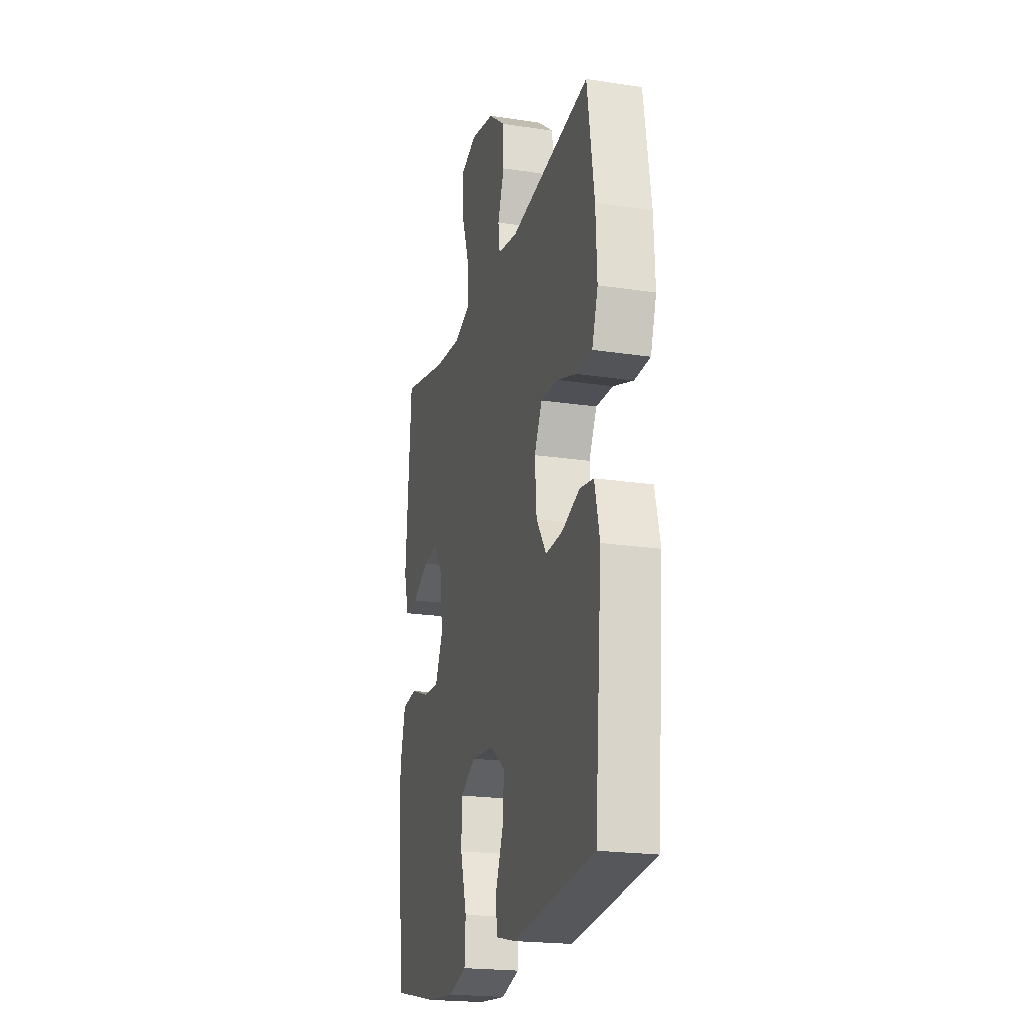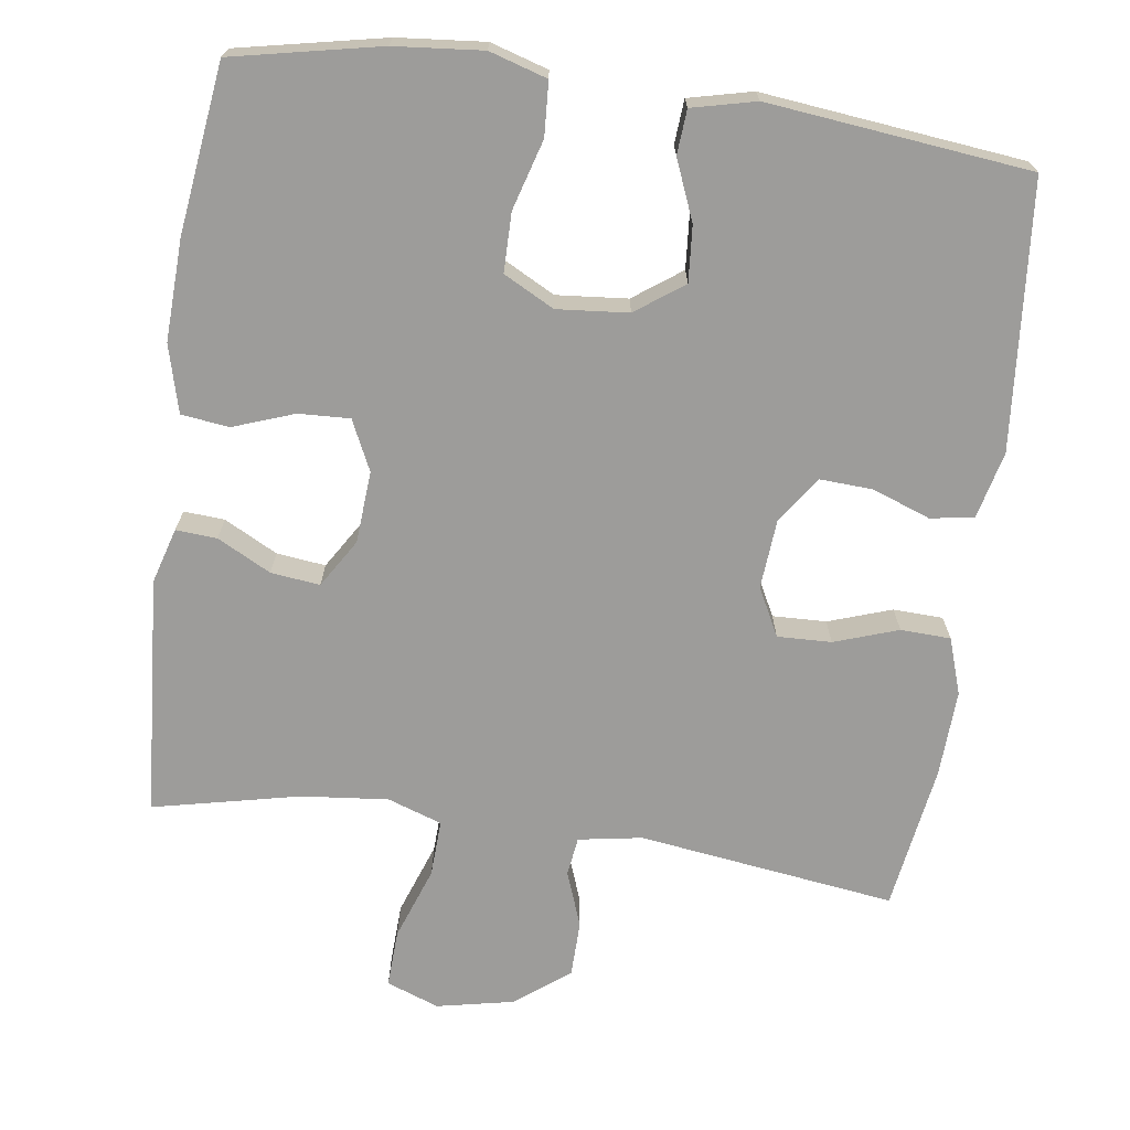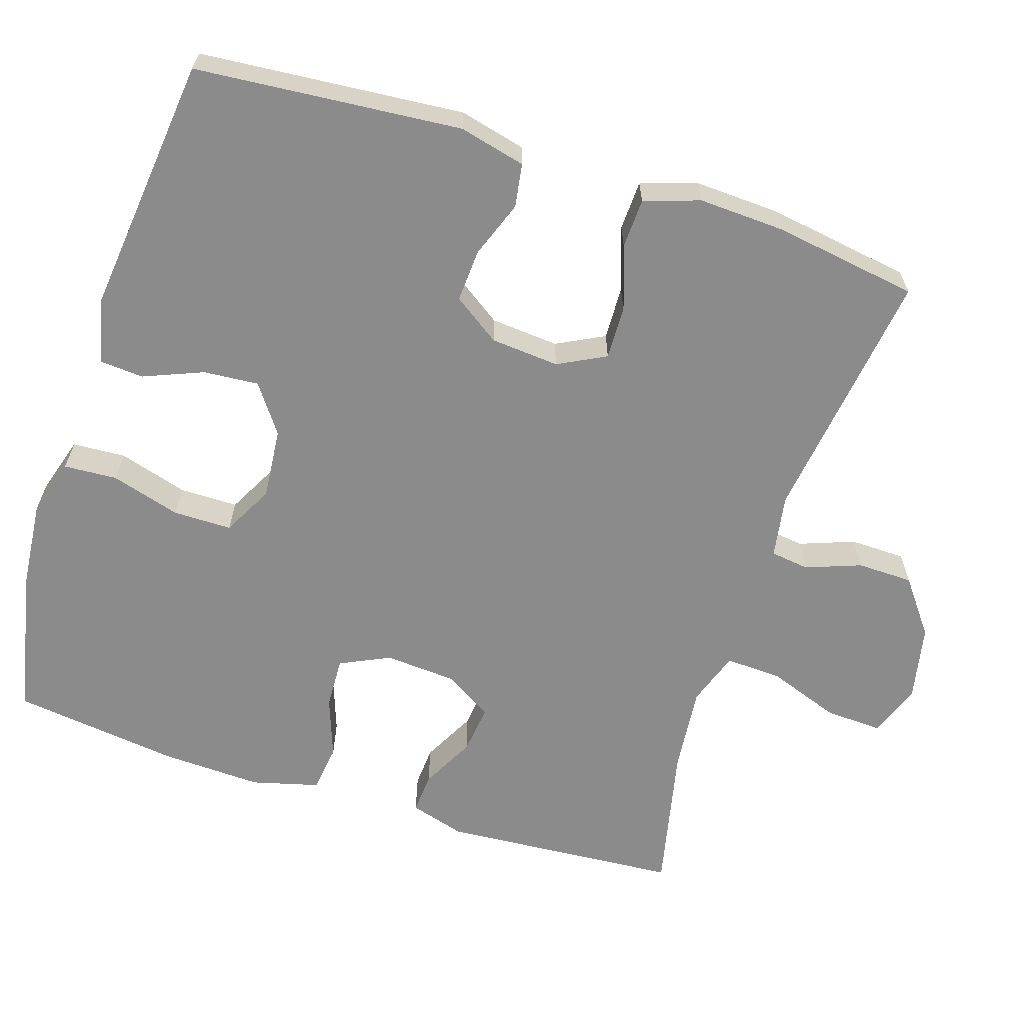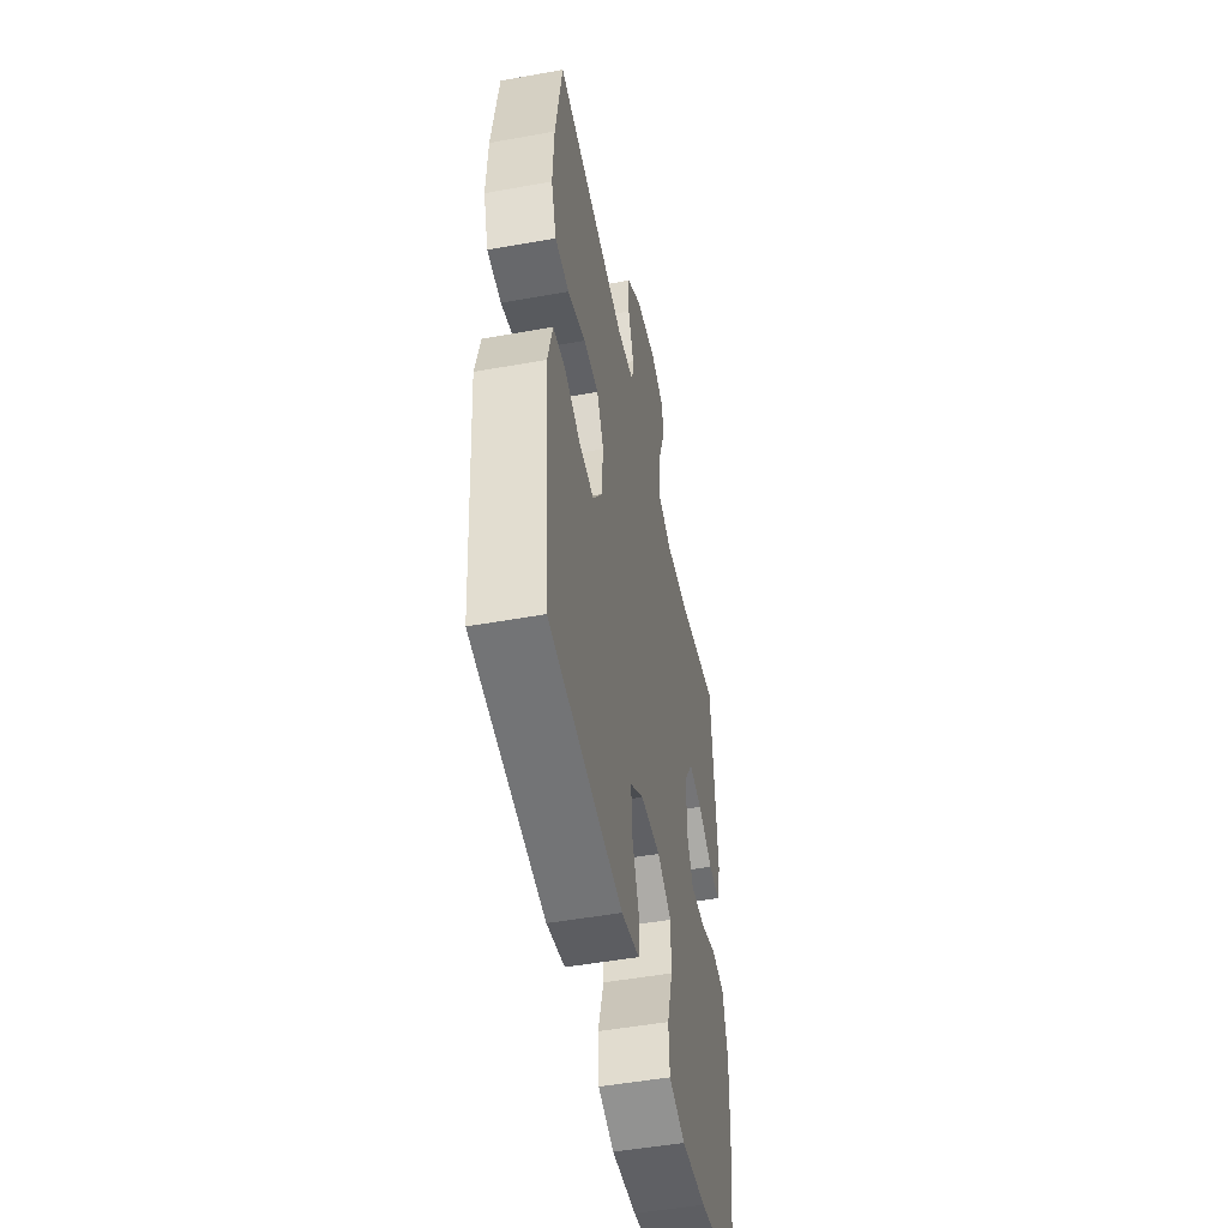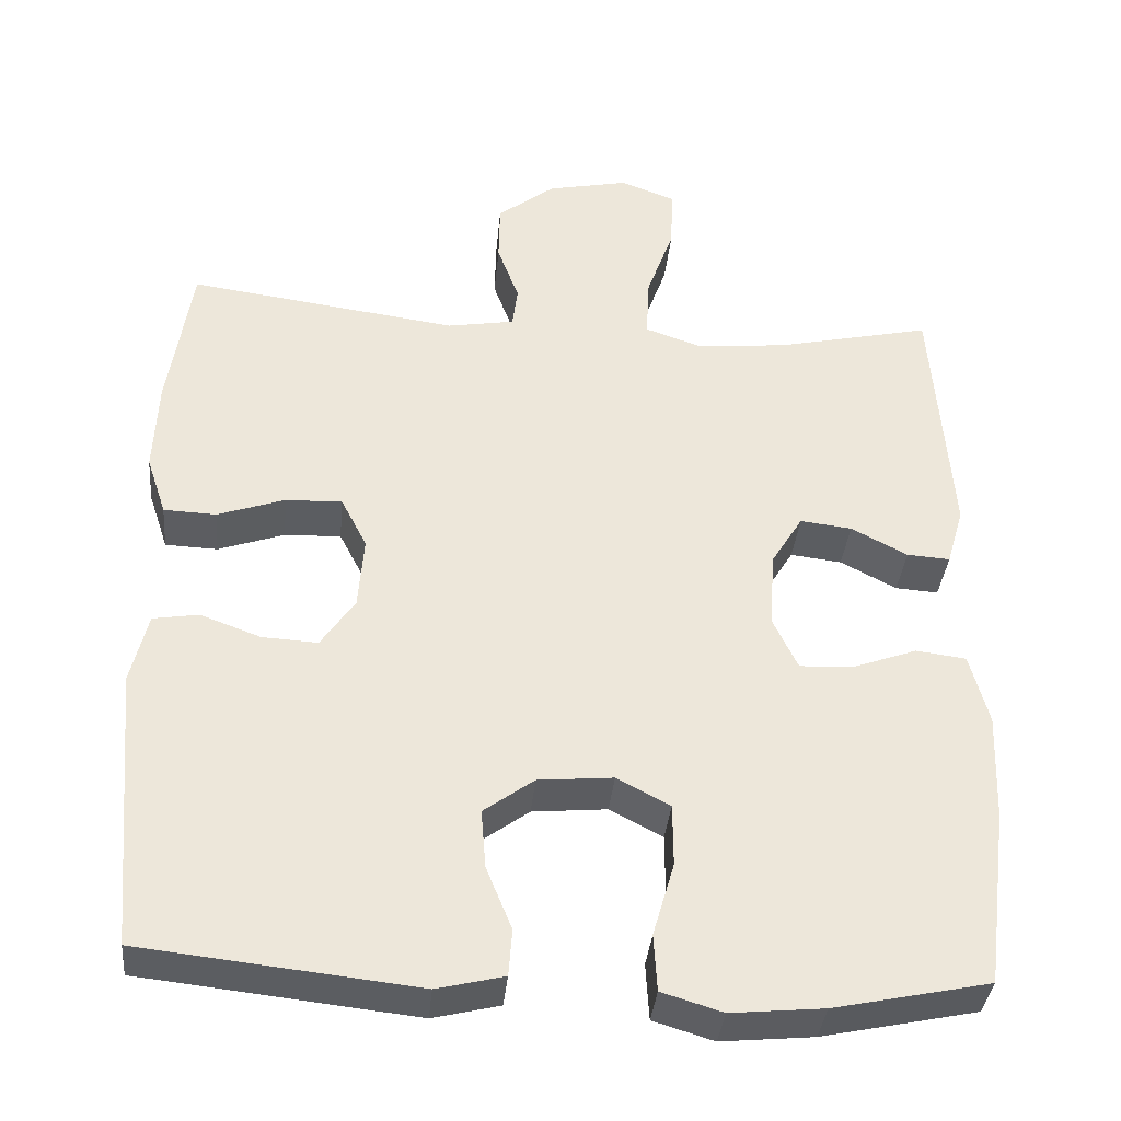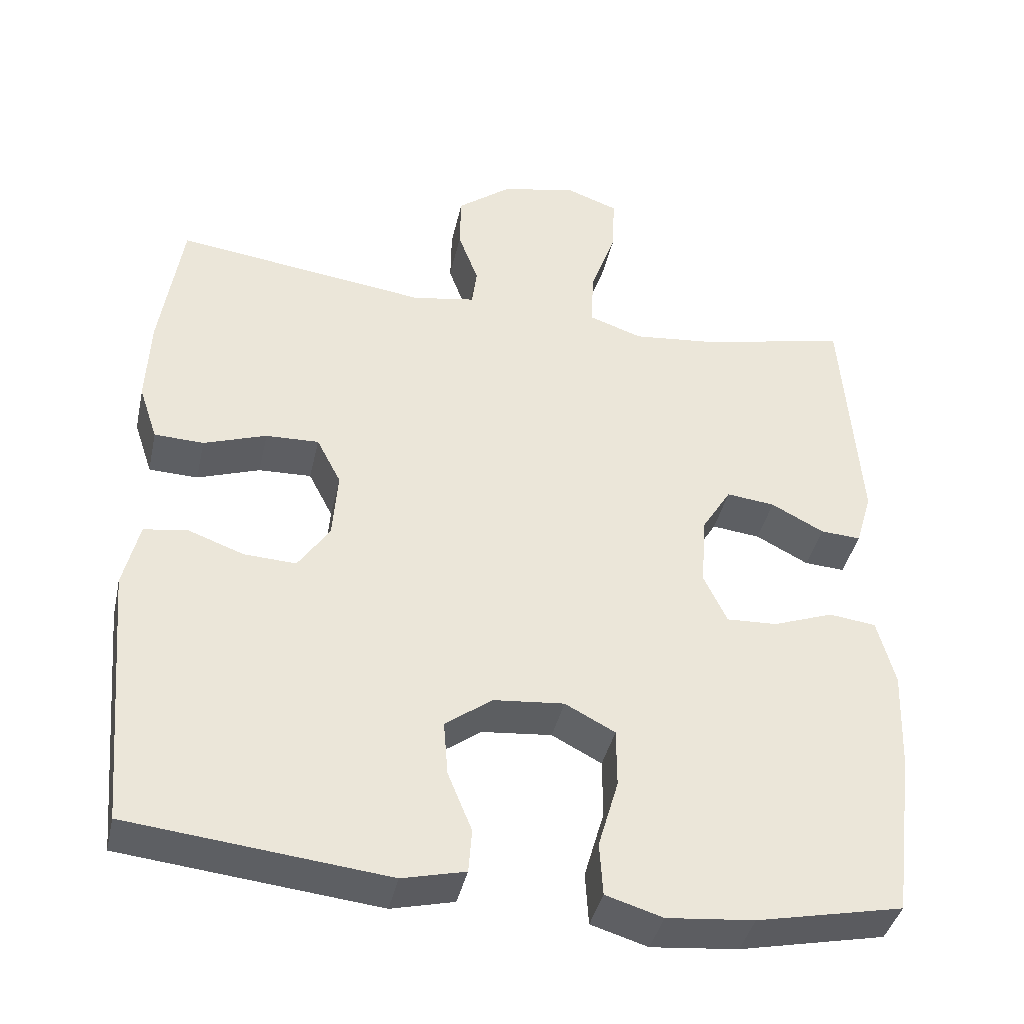
<metadata>
{"format":"obj","ext":"obj","renderer":"f3d","projection":"perspective","resolution":1024,"background":"white","views":[{"elev":-21.1,"azim":-105.2,"up":"+Z"},{"elev":-70.3,"azim":172.0,"up":"+Y"},{"elev":-63.8,"azim":-107.9,"up":"+Y"},{"elev":-50.2,"azim":-78.8,"up":"+Z"},{"elev":-36.1,"azim":-5.4,"up":"+Z"},{"elev":-39.7,"azim":-12.3,"up":"+Z"}]}
</metadata>
<code>
o path2186_path2186.001
v 0.3022 0.0375 0.4322
v 0.1858 0.0375 0.4205
v 0.1132 0.0375 0.4456
v 0.1163 0.0375 0.5216
v 0.1512 0.0375 0.6187
v 0.1545 0.0375 0.6961
v 0.0839 0.0375 0.7222
v -0.019 0.0375 0.7009
v -0.09183 0.0375 0.6454
v -0.09319 0.0375 0.5703
v -0.06557 0.0375 0.4959
v -0.07251 0.0375 0.4439
v -0.1579 0.0375 0.4294
v -0.5028 0.0375 0.4759
v -0.5329 0.0375 0.2809
v -0.5381 0.0375 0.1646
v -0.5129 0.0375 0.08935
v -0.4459 0.0375 0.08677
v -0.3603 0.0375 0.1161
v -0.288 0.0375 0.1183
v -0.2548 0.0375 0.0542
v -0.2622 0.0375 -0.03821
v -0.3054 0.0375 -0.1013
v -0.3764 0.0375 -0.09752
v -0.4537 0.0375 -0.06915
v -0.5121 0.0375 -0.07853
v -0.5338 0.0375 -0.1683
v -0.5028 0.0375 -0.5258
v -0.1517 0.0375 -0.5642
v -0.06599 0.0375 -0.5437
v -0.06157 0.0375 -0.4842
v -0.09435 0.0375 -0.4042
v -0.1003 0.0375 -0.3295
v -0.03601 0.0375 -0.2829
v 0.05979 0.0375 -0.2742
v 0.1277 0.0375 -0.3099
v 0.1281 0.0375 -0.3892
v 0.1008 0.0375 -0.483
v 0.1052 0.0375 -0.5548
v 0.1825 0.0375 -0.5782
v 0.301 0.0375 -0.5671
v 0.4991 0.0375 -0.5258
v 0.5277 0.0375 -0.2998
v 0.5327 0.0375 -0.1639
v 0.5086 0.0375 -0.07375
v 0.4446 0.0375 -0.0656
v 0.3628 0.0375 -0.09525
v 0.2937 0.0375 -0.09832
v 0.2619 0.0375 -0.03139
v 0.2686 0.0375 0.06511
v 0.3087 0.0375 0.1298
v 0.3746 0.0375 0.1221
v 0.4464 0.0375 0.08473
v 0.5014 0.0375 0.08109
v 0.523 0.0375 0.1553
v 0.4991 0.0375 0.4759
v 0.3022 -0.0375 0.4322
v 0.1858 -0.0375 0.4205
v 0.1132 -0.0375 0.4456
v 0.1163 -0.0375 0.5216
v 0.1512 -0.0375 0.6187
v 0.1545 -0.0375 0.6961
v 0.0839 -0.0375 0.7222
v -0.019 -0.0375 0.7009
v -0.09183 -0.0375 0.6454
v -0.09319 -0.0375 0.5703
v -0.06557 -0.0375 0.4959
v -0.07251 -0.0375 0.4439
v -0.1579 -0.0375 0.4294
v -0.5028 -0.0375 0.4759
v -0.5329 -0.0375 0.2809
v -0.5381 -0.0375 0.1646
v -0.5129 -0.0375 0.08935
v -0.4459 -0.0375 0.08677
v -0.3603 -0.0375 0.1161
v -0.288 -0.0375 0.1183
v -0.2548 -0.0375 0.0542
v -0.2622 -0.0375 -0.03821
v -0.3054 -0.0375 -0.1013
v -0.3764 -0.0375 -0.09752
v -0.4537 -0.0375 -0.06915
v -0.5121 -0.0375 -0.07853
v -0.5338 -0.0375 -0.1683
v -0.5028 -0.0375 -0.5258
v -0.1517 -0.0375 -0.5642
v -0.06599 -0.0375 -0.5437
v -0.06157 -0.0375 -0.4842
v -0.09435 -0.0375 -0.4042
v -0.1003 -0.0375 -0.3295
v -0.03601 -0.0375 -0.2829
v 0.05979 -0.0375 -0.2742
v 0.1277 -0.0375 -0.3099
v 0.1281 -0.0375 -0.3892
v 0.1008 -0.0375 -0.483
v 0.1052 -0.0375 -0.5548
v 0.1825 -0.0375 -0.5782
v 0.301 -0.0375 -0.5671
v 0.4991 -0.0375 -0.5258
v 0.5277 -0.0375 -0.2998
v 0.5327 -0.0375 -0.1639
v 0.5086 -0.0375 -0.07375
v 0.4446 -0.0375 -0.0656
v 0.3628 -0.0375 -0.09525
v 0.2937 -0.0375 -0.09832
v 0.2619 -0.0375 -0.03139
v 0.2686 -0.0375 0.06511
v 0.3087 -0.0375 0.1298
v 0.3746 -0.0375 0.1221
v 0.4464 -0.0375 0.08473
v 0.5014 -0.0375 0.08109
v 0.523 -0.0375 0.1553
v 0.4991 -0.0375 0.4759
v 0.1545 0.0375 0.6961
v 0.1545 0.0375 0.6961
v 0.0839 0.0375 0.7222
v -0.019 0.0375 0.7009
v -0.09183 0.0375 0.6454
v 0.1512 0.0375 0.6187
v -0.09319 0.0375 0.5703
v 0.1163 0.0375 0.5216
v -0.06557 0.0375 0.4959
v 0.1132 0.0375 0.4456
v 0.1132 0.0375 0.4456
v -0.07251 0.0375 0.4439
v -0.07251 0.0375 0.4439
v 0.4991 0.0375 0.4759
v 0.4991 0.0375 0.4759
v 0.3022 0.0375 0.4322
v 0.1858 0.0375 0.4205
v -0.1579 0.0375 0.4294
v -0.5028 0.0375 0.4759
v -0.5028 0.0375 0.4759
v -0.5329 0.0375 0.2809
v -0.5381 0.0375 0.1646
v 0.523 0.0375 0.1553
v -0.5129 0.0375 0.08935
v -0.5129 0.0375 0.08935
v 0.5014 0.0375 0.08109
v 0.5014 0.0375 0.08109
v 0.3087 0.0375 0.1298
v 0.3087 0.0375 0.1298
v 0.3746 0.0375 0.1221
v -0.3603 0.0375 0.1161
v -0.288 0.0375 0.1183
v -0.288 0.0375 0.1183
v 0.2686 0.0375 0.06511
v 0.4464 0.0375 0.08473
v -0.2548 0.0375 0.0542
v -0.4459 0.0375 0.08677
v 0.2619 0.0375 -0.03139
v -0.2622 0.0375 -0.03821
v 0.2937 0.0375 -0.09832
v 0.2937 0.0375 -0.09832
v -0.3054 0.0375 -0.1013
v 0.5086 0.0375 -0.07375
v 0.5086 0.0375 -0.07375
v 0.4446 0.0375 -0.0656
v 0.3628 0.0375 -0.09525
v -0.3764 0.0375 -0.09752
v -0.4537 0.0375 -0.06915
v -0.5121 0.0375 -0.07853
v -0.5121 0.0375 -0.07853
v 0.5327 0.0375 -0.1639
v -0.5338 0.0375 -0.1683
v 0.5277 0.0375 -0.2998
v 0.05979 0.0375 -0.2742
v 0.1277 0.0375 -0.3099
v 0.1277 0.0375 -0.3099
v -0.03601 0.0375 -0.2829
v -0.1003 0.0375 -0.3295
v 0.1281 0.0375 -0.3892
v -0.09435 0.0375 -0.4042
v 0.1008 0.0375 -0.483
v -0.06157 0.0375 -0.4842
v 0.4991 0.0375 -0.5258
v 0.4991 0.0375 -0.5258
v 0.1052 0.0375 -0.5548
v 0.1052 0.0375 -0.5548
v -0.06599 0.0375 -0.5437
v -0.06599 0.0375 -0.5437
v -0.5028 0.0375 -0.5258
v -0.5028 0.0375 -0.5258
v -0.1517 0.0375 -0.5642
v 0.301 0.0375 -0.5671
v 0.1825 0.0375 -0.5782
v 0.1545 -0.0375 0.6961
v 0.1545 -0.0375 0.6961
v 0.0839 -0.0375 0.7222
v -0.019 -0.0375 0.7009
v -0.09183 -0.0375 0.6454
v 0.1512 -0.0375 0.6187
v -0.09319 -0.0375 0.5703
v 0.1163 -0.0375 0.5216
v -0.06557 -0.0375 0.4959
v 0.1132 -0.0375 0.4456
v 0.1132 -0.0375 0.4456
v -0.07251 -0.0375 0.4439
v -0.07251 -0.0375 0.4439
v 0.4991 -0.0375 0.4759
v 0.4991 -0.0375 0.4759
v 0.3022 -0.0375 0.4322
v 0.1858 -0.0375 0.4205
v -0.1579 -0.0375 0.4294
v -0.5028 -0.0375 0.4759
v -0.5028 -0.0375 0.4759
v -0.5329 -0.0375 0.2809
v -0.5381 -0.0375 0.1646
v 0.523 -0.0375 0.1553
v -0.5129 -0.0375 0.08935
v -0.5129 -0.0375 0.08935
v 0.5014 -0.0375 0.08109
v 0.5014 -0.0375 0.08109
v 0.3087 -0.0375 0.1298
v 0.3087 -0.0375 0.1298
v 0.3746 -0.0375 0.1221
v -0.3603 -0.0375 0.1161
v -0.288 -0.0375 0.1183
v -0.288 -0.0375 0.1183
v 0.2686 -0.0375 0.06511
v 0.4464 -0.0375 0.08473
v -0.2548 -0.0375 0.0542
v -0.4459 -0.0375 0.08677
v 0.2619 -0.0375 -0.03139
v -0.2622 -0.0375 -0.03821
v 0.2937 -0.0375 -0.09832
v 0.2937 -0.0375 -0.09832
v -0.3054 -0.0375 -0.1013
v 0.5086 -0.0375 -0.07375
v 0.5086 -0.0375 -0.07375
v 0.4446 -0.0375 -0.0656
v 0.3628 -0.0375 -0.09525
v -0.3764 -0.0375 -0.09752
v -0.4537 -0.0375 -0.06915
v -0.5121 -0.0375 -0.07853
v -0.5121 -0.0375 -0.07853
v 0.5327 -0.0375 -0.1639
v -0.5338 -0.0375 -0.1683
v 0.5277 -0.0375 -0.2998
v 0.05979 -0.0375 -0.2742
v 0.1277 -0.0375 -0.3099
v 0.1277 -0.0375 -0.3099
v -0.03601 -0.0375 -0.2829
v -0.1003 -0.0375 -0.3295
v 0.1281 -0.0375 -0.3892
v -0.09435 -0.0375 -0.4042
v 0.1008 -0.0375 -0.483
v -0.06157 -0.0375 -0.4842
v 0.4991 -0.0375 -0.5258
v 0.4991 -0.0375 -0.5258
v 0.1052 -0.0375 -0.5548
v 0.1052 -0.0375 -0.5548
v -0.06599 -0.0375 -0.5437
v -0.06599 -0.0375 -0.5437
v -0.5028 -0.0375 -0.5258
v -0.5028 -0.0375 -0.5258
v -0.1517 -0.0375 -0.5642
v 0.301 -0.0375 -0.5671
v 0.1825 -0.0375 -0.5782
f 254 227 232
f 222 207 209
f 225 238 231
f 257 244 258
f 237 233 234
f 215 201 213
f 242 227 243
f 243 254 245
f 206 203 204
f 219 195 197
f 211 208 220
f 232 233 237
f 250 258 246
f 197 203 217
f 192 189 190
f 202 213 201
f 246 258 244
f 219 202 195
f 254 232 237
f 239 223 224
f 213 202 219
f 206 216 203
f 238 225 240
f 199 201 208
f 192 193 189
f 208 201 215
f 240 225 239
f 189 191 188
f 256 245 254
f 236 231 238
f 227 242 224
f 248 238 257
f 238 240 244
f 221 197 217
f 197 195 194
f 254 243 227
f 220 208 215
f 247 245 256
f 188 191 186
f 217 203 216
f 216 207 222
f 230 236 228
f 239 224 242
f 216 206 207
f 193 194 195
f 194 193 192
f 191 189 193
f 224 223 221
f 252 247 256
f 244 257 238
f 219 197 221
f 239 225 223
f 223 219 221
f 231 236 230
f 114 7 63 187
f 7 8 64 63
f 8 9 65 64
f 5 6 62 61
f 9 10 66 65
f 4 5 61 60
f 10 11 67 66
f 123 4 60 196
f 11 125 198 67
f 127 1 57 200
f 2 3 59 58
f 12 13 69 68
f 13 132 205 69
f 1 2 58 57
f 14 15 71 70
f 15 16 72 71
f 55 56 112 111
f 16 137 210 72
f 139 55 111 212
f 141 52 108 214
f 19 145 218 75
f 50 51 107 106
f 53 54 110 109
f 52 53 109 108
f 20 21 77 76
f 18 19 75 74
f 17 18 74 73
f 49 50 106 105
f 21 22 78 77
f 153 49 105 226
f 22 23 79 78
f 156 46 102 229
f 46 47 103 102
f 24 25 81 80
f 25 162 235 81
f 44 45 101 100
f 26 27 83 82
f 47 48 104 103
f 23 24 80 79
f 43 44 100 99
f 35 168 241 91
f 34 35 91 90
f 33 34 90 89
f 36 37 93 92
f 32 33 89 88
f 37 38 94 93
f 31 32 88 87
f 176 43 99 249
f 38 178 251 94
f 180 31 87 253
f 27 182 255 83
f 29 30 86 85
f 28 29 85 84
f 41 42 98 97
f 40 41 97 96
f 39 40 96 95
f 181 159 154
f 149 136 134
f 152 158 165
f 184 185 171
f 164 161 160
f 142 140 128
f 169 170 154
f 170 172 181
f 133 131 130
f 146 124 122
f 138 147 135
f 159 164 160
f 177 173 185
f 124 144 130
f 119 117 116
f 129 128 140
f 173 171 185
f 146 122 129
f 181 164 159
f 166 151 150
f 140 146 129
f 133 130 143
f 165 167 152
f 126 135 128
f 119 116 120
f 135 142 128
f 167 166 152
f 116 115 118
f 183 181 172
f 163 165 158
f 154 151 169
f 175 184 165
f 165 171 167
f 148 144 124
f 124 121 122
f 181 154 170
f 147 142 135
f 174 183 172
f 115 113 118
f 144 143 130
f 143 149 134
f 157 155 163
f 166 169 151
f 143 134 133
f 120 122 121
f 121 119 120
f 118 120 116
f 151 148 150
f 179 183 174
f 171 165 184
f 146 148 124
f 166 150 152
f 150 148 146
f 158 157 163

</code>
